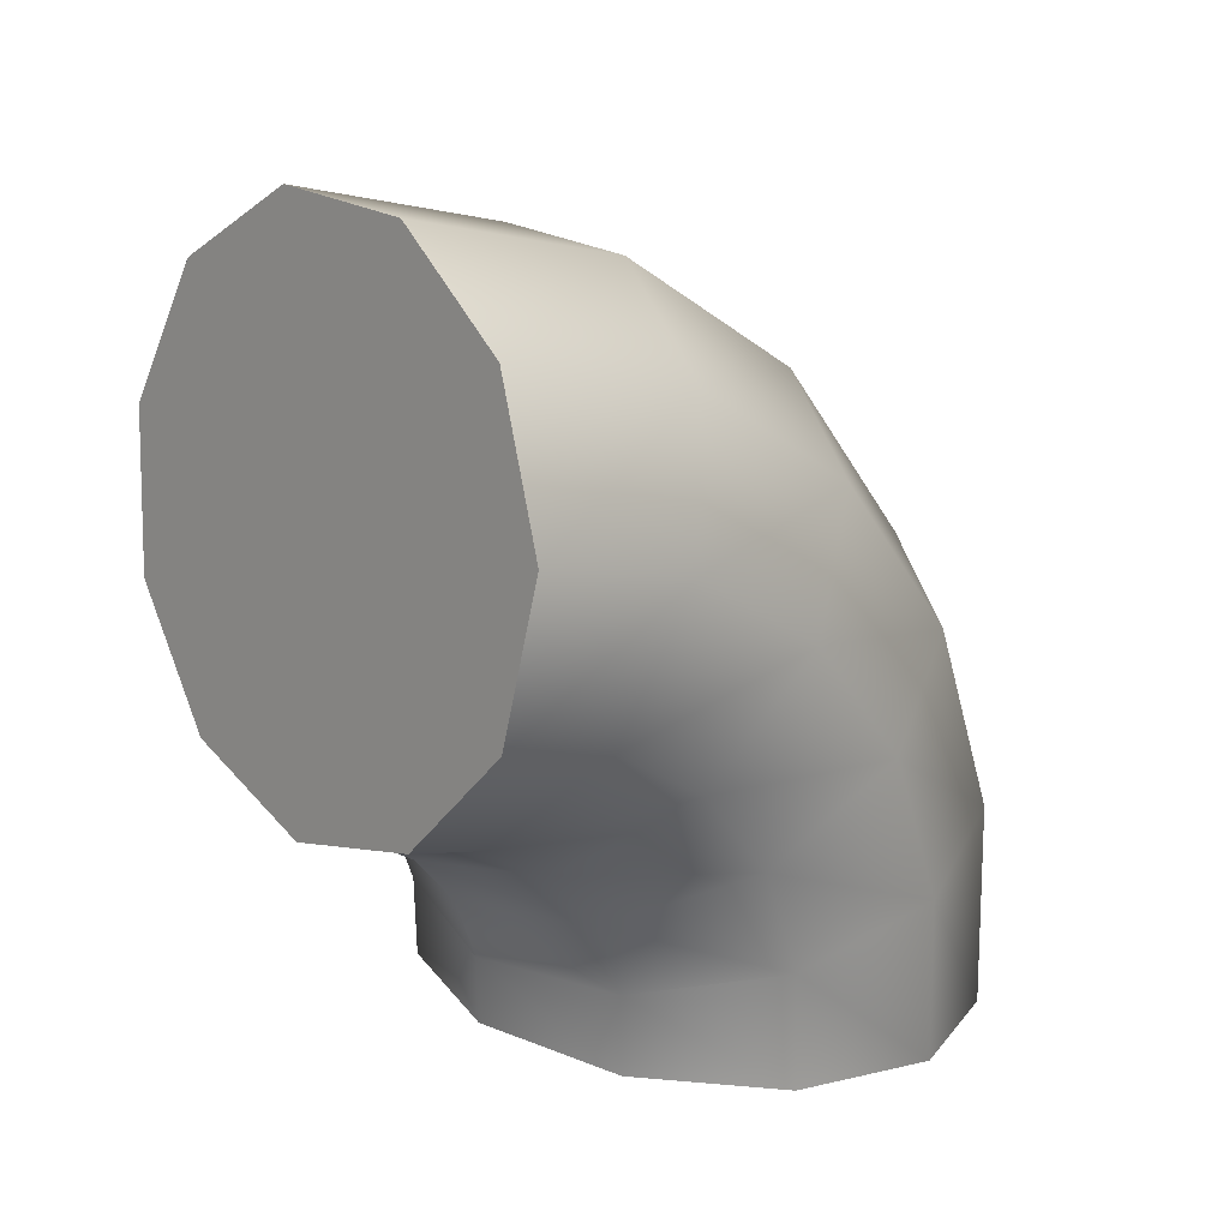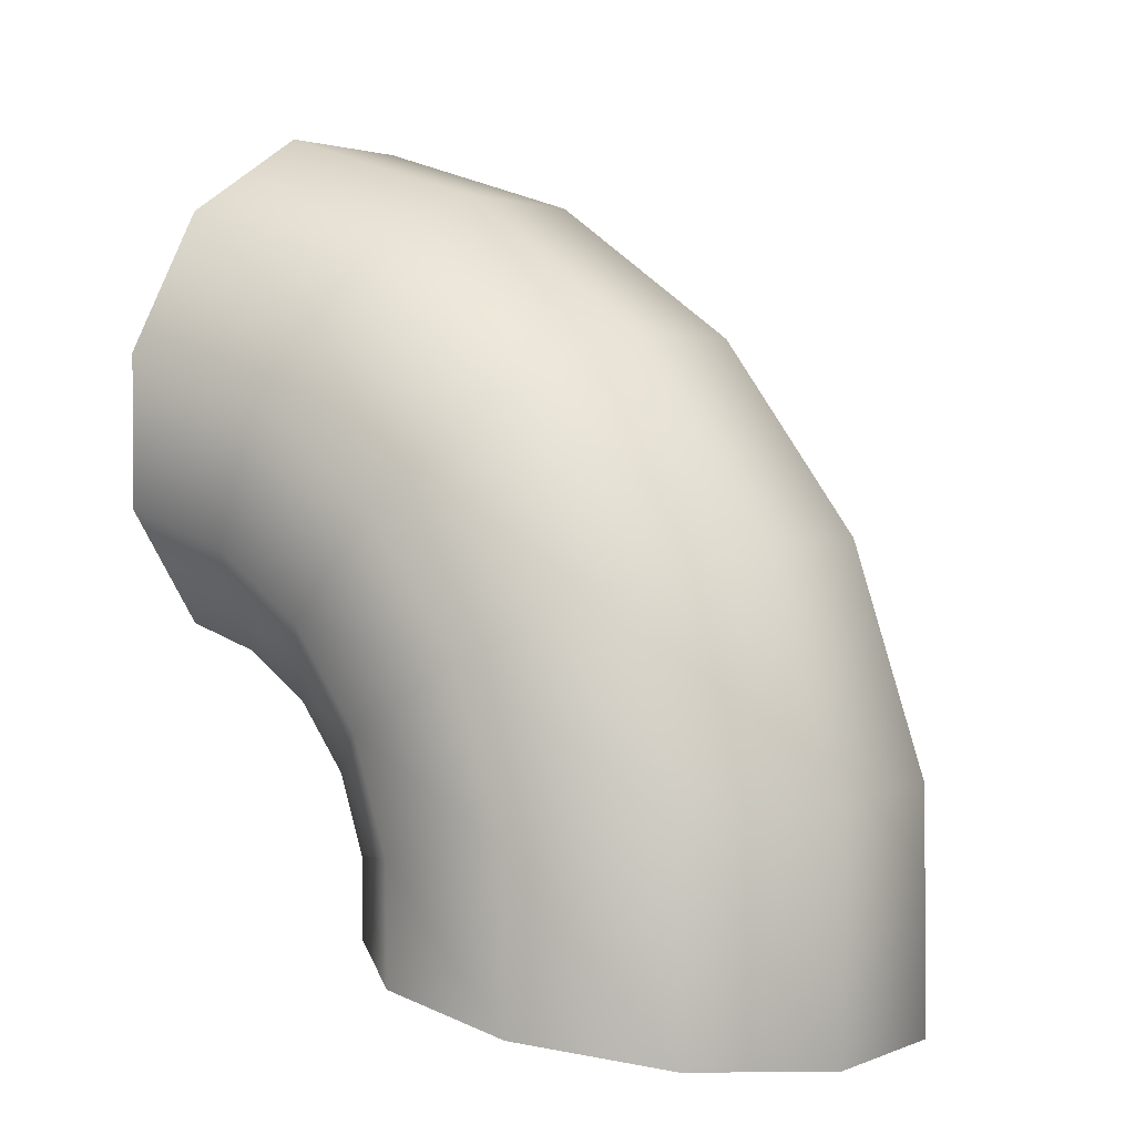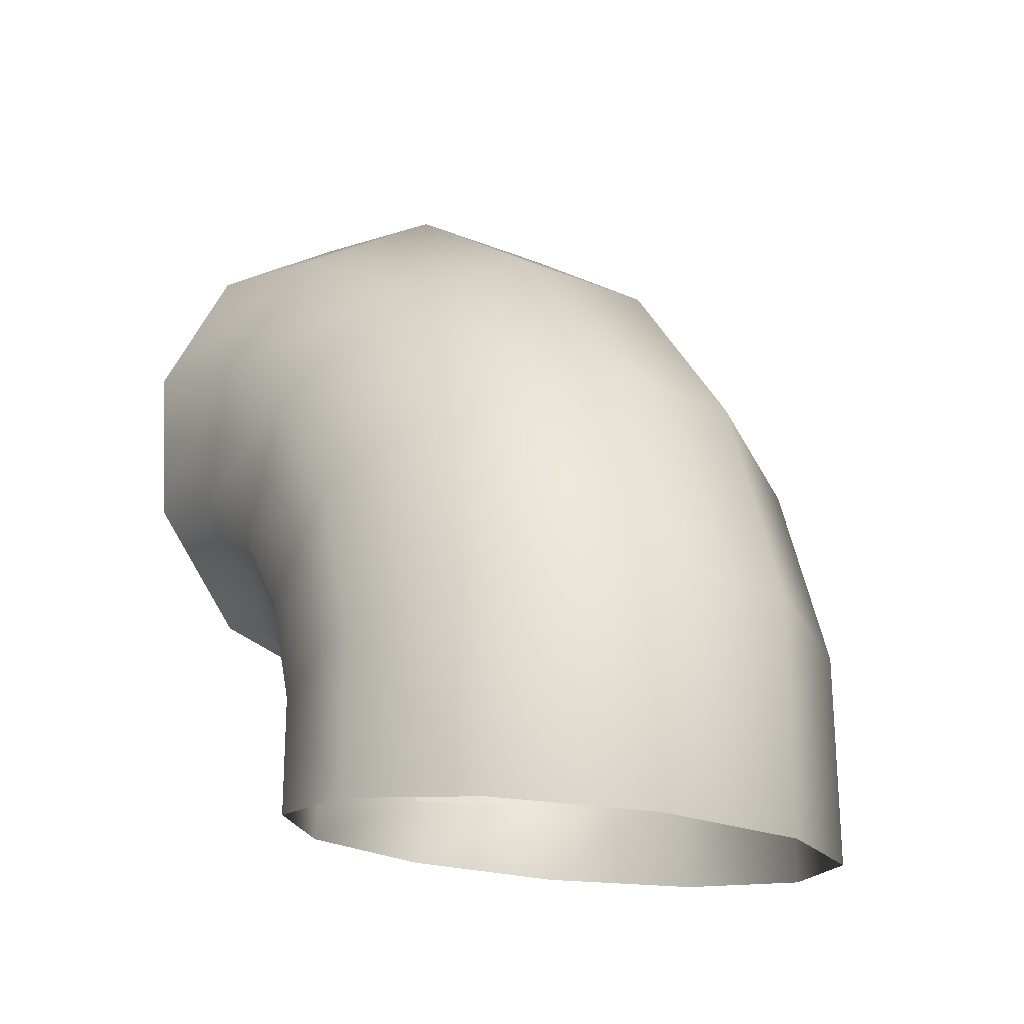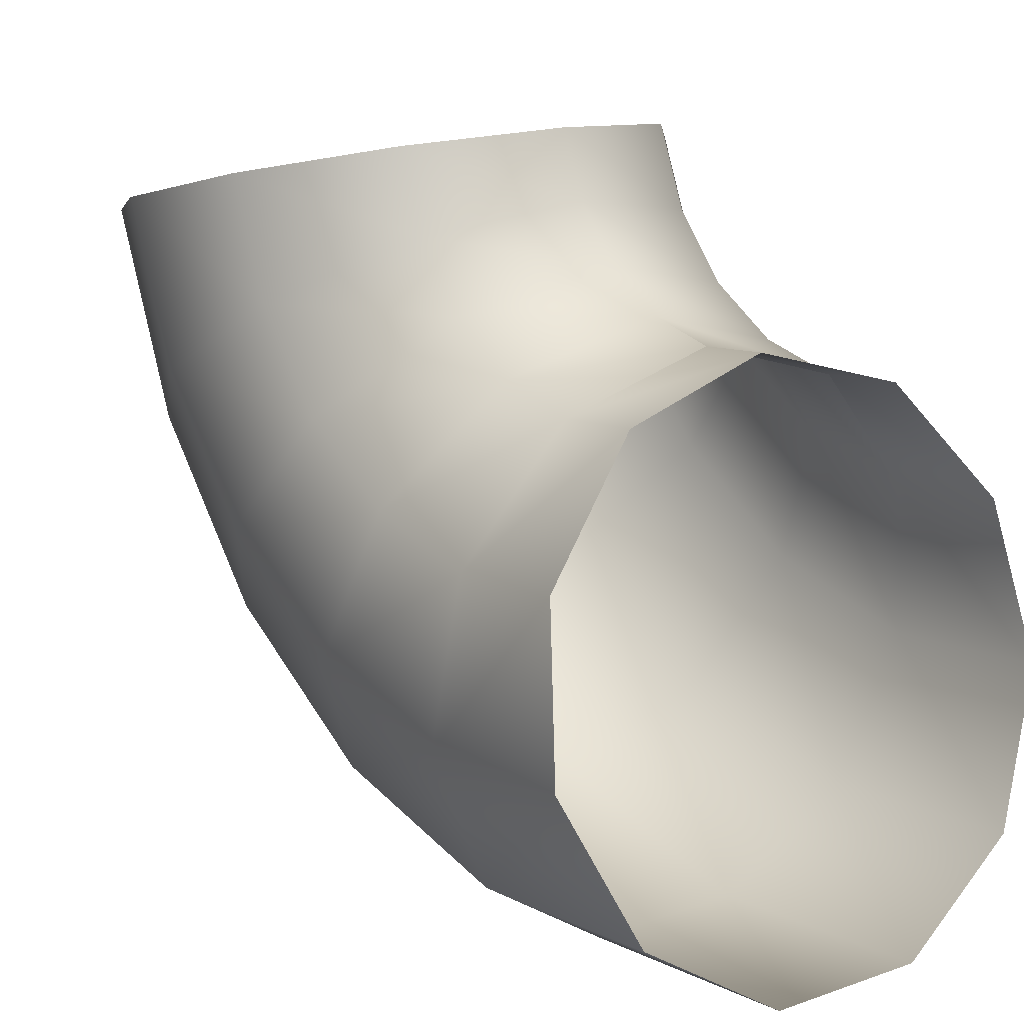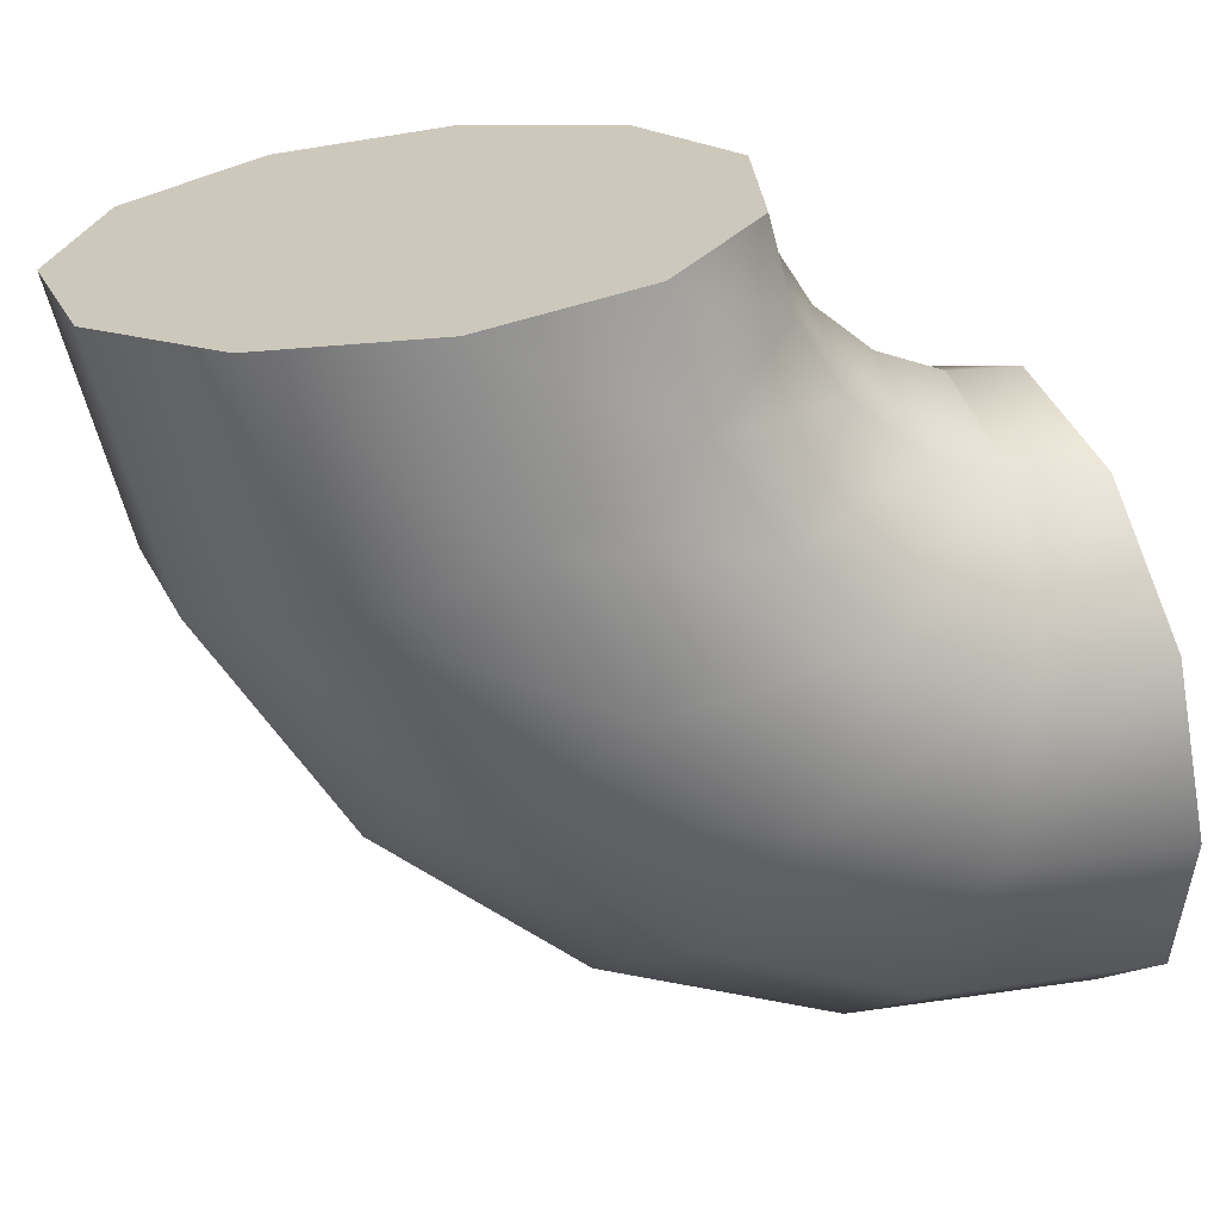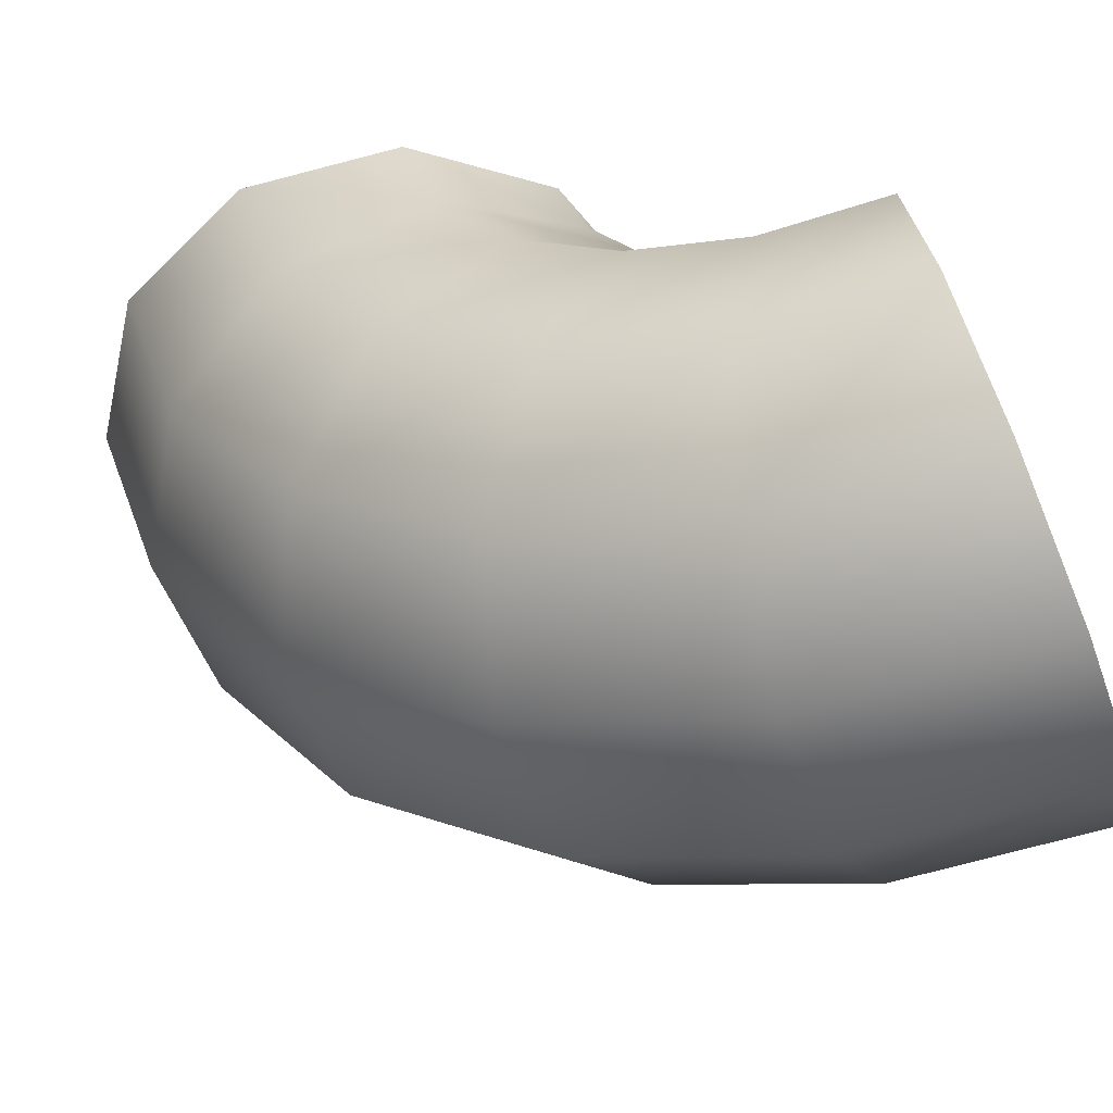
<metadata>
{"format":"obj","ext":"obj","renderer":"f3d","projection":"perspective","resolution":1024,"background":"white","views":[{"elev":22.6,"azim":44.5,"up":"+Y"},{"elev":2.8,"azim":121.9,"up":"+Y"},{"elev":-22.6,"azim":141.7,"up":"+Y"},{"elev":7.9,"azim":-36.3,"up":"+Z"},{"elev":17.4,"azim":-108.8,"up":"+Z"},{"elev":-54.8,"azim":-69.8,"up":"+Z"}]}
</metadata>
<code>
g default
v -0.0657 0.05539 0.306
v 0.1141 0.04998 0.2675
v 0.2443 0.0319 0.1389
v 0.2837 0.006897 -0.03905
v 0.2196 -0.0171 -0.2098
v 0.07254 -0.03247 -0.3192
v -0.1109 -0.03433 -0.3324
v -0.2725 -0.02209 -0.2453
v -0.3609 0.000357 -0.08558
v -0.348 0.02589 0.09612
v -0.238 0.04641 0.2421
v -0.06663 0.1371 0.3074
v -0.06933 0.2143 0.3339
v -0.07353 0.2796 0.3829
v -0.07882 0.3264 0.4496
v -0.08469 0.3503 0.5276
v 0.113 0.1479 0.2692
v 0.1097 0.2405 0.3009
v 0.1047 0.3186 0.3597
v 0.09836 0.3748 0.4397
v 0.09133 0.4034 0.5331
v 0.2427 0.1733 0.1413
v 0.2381 0.307 0.1872
v 0.2308 0.4199 0.272
v 0.2216 0.5009 0.3875
v 0.2115 0.5422 0.5224
v 0.2814 0.2052 -0.03567
v 0.2749 0.3928 0.02868
v 0.2647 0.5511 0.1477
v 0.2518 0.6649 0.3097
v 0.2376 0.7228 0.4989
v 0.2168 0.2336 -0.2055
v 0.2085 0.4706 -0.1242
v 0.1956 0.6708 0.02622
v 0.1794 0.8145 0.231
v 0.1614 0.8877 0.4701
v 0.06933 0.2493 -0.3144
v 0.06003 0.5157 -0.2229
v 0.04554 0.7408 -0.05384
v 0.02728 0.9023 0.1764
v 0.007037 0.9846 0.4452
v -0.1141 0.2474 -0.3276
v -0.1234 0.5139 -0.2362
v -0.1379 0.7389 -0.06709
v -0.1562 0.9005 0.1631
v -0.1764 0.9828 0.4319
v -0.2753 0.2286 -0.2411
v -0.2836 0.4656 -0.1597
v -0.2965 0.6658 -0.009304
v -0.3127 0.8095 0.1955
v -0.3307 0.8827 0.4346
v -0.3631 0.1987 -0.0822
v -0.3697 0.3862 -0.01785
v -0.3799 0.5446 0.1012
v -0.3927 0.6583 0.2632
v -0.407 0.7163 0.4524
v -0.3496 0.1673 0.09853
v -0.3543 0.301 0.1444
v -0.3615 0.4139 0.2292
v -0.3707 0.4949 0.3448
v -0.3808 0.5362 0.4796
v -0.2391 0.1443 0.2438
v -0.2423 0.2369 0.2755
v -0.2473 0.3151 0.3343
v -0.2537 0.3712 0.4143
v -0.2607 0.3998 0.5076
v -0.08469 0.6735 0.4821
g FoodLUpperCaninesOverbite
f 12 1 2 17
f 13 12 17 18
f 14 13 18 19
f 15 14 19 20
f 16 15 20 21
f 17 2 3 22
f 18 17 22 23
f 19 18 23 24
f 20 19 24 25
f 21 20 25 26
f 22 3 4 27
f 23 22 27 28
f 24 23 28 29
f 25 24 29 30
f 26 25 30 31
f 27 4 5 32
f 28 27 32 33
f 29 28 33 34
f 30 29 34 35
f 31 30 35 36
f 32 5 6 37
f 33 32 37 38
f 34 33 38 39
f 35 34 39 40
f 36 35 40 41
f 37 6 7 42
f 38 37 42 43
f 39 38 43 44
f 40 39 44 45
f 41 40 45 46
f 42 7 8 47
f 43 42 47 48
f 44 43 48 49
f 45 44 49 50
f 46 45 50 51
f 47 8 9 52
f 48 47 52 53
f 49 48 53 54
f 50 49 54 55
f 51 50 55 56
f 52 9 10 57
f 53 52 57 58
f 54 53 58 59
f 55 54 59 60
f 56 55 60 61
f 57 10 11 62
f 58 57 62 63
f 59 58 63 64
f 60 59 64 65
f 61 60 65 66
f 62 11 1 12
f 63 62 12 13
f 64 63 13 14
f 65 64 14 15
f 66 65 15 16
f 16 21 67
f 21 26 67
f 26 31 67
f 31 36 67
f 36 41 67
f 41 46 67
f 46 51 67
f 51 56 67
f 56 61 67
f 61 66 67
f 66 16 67

</code>
